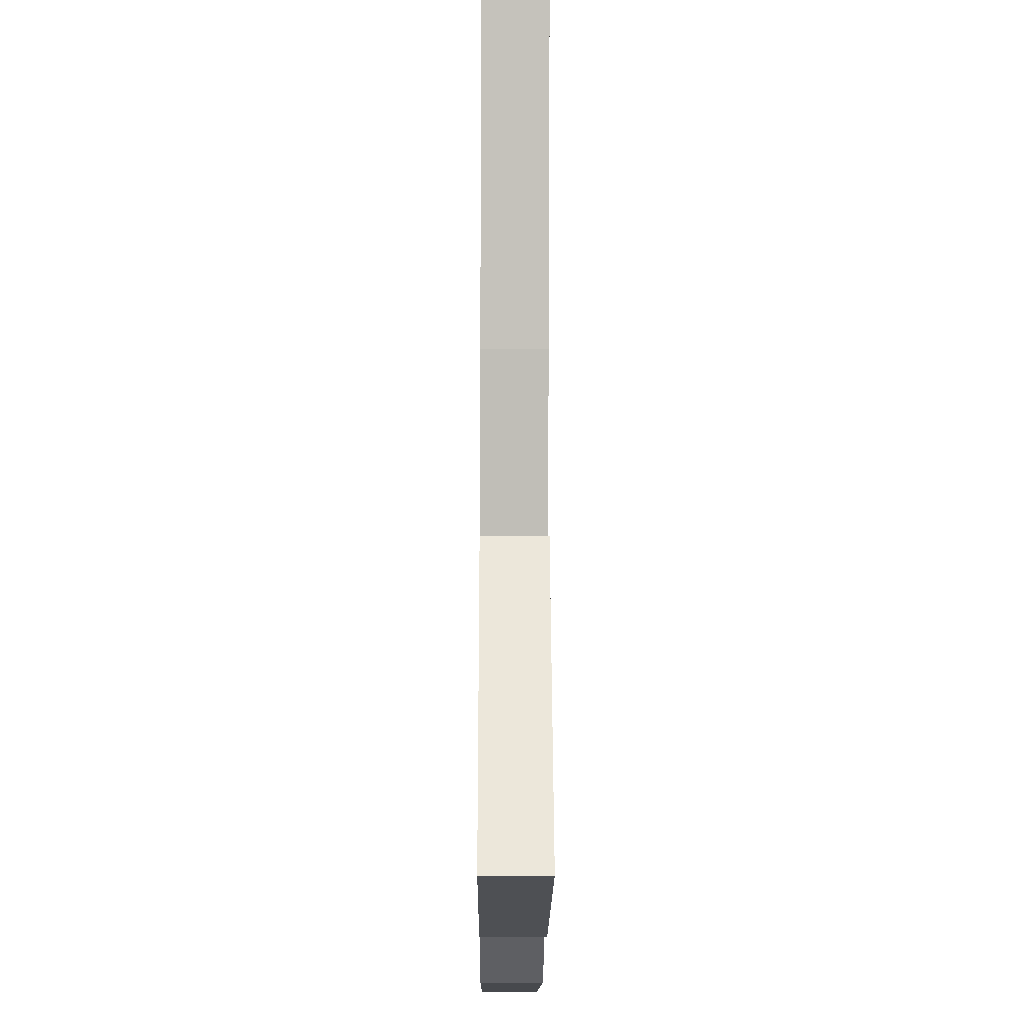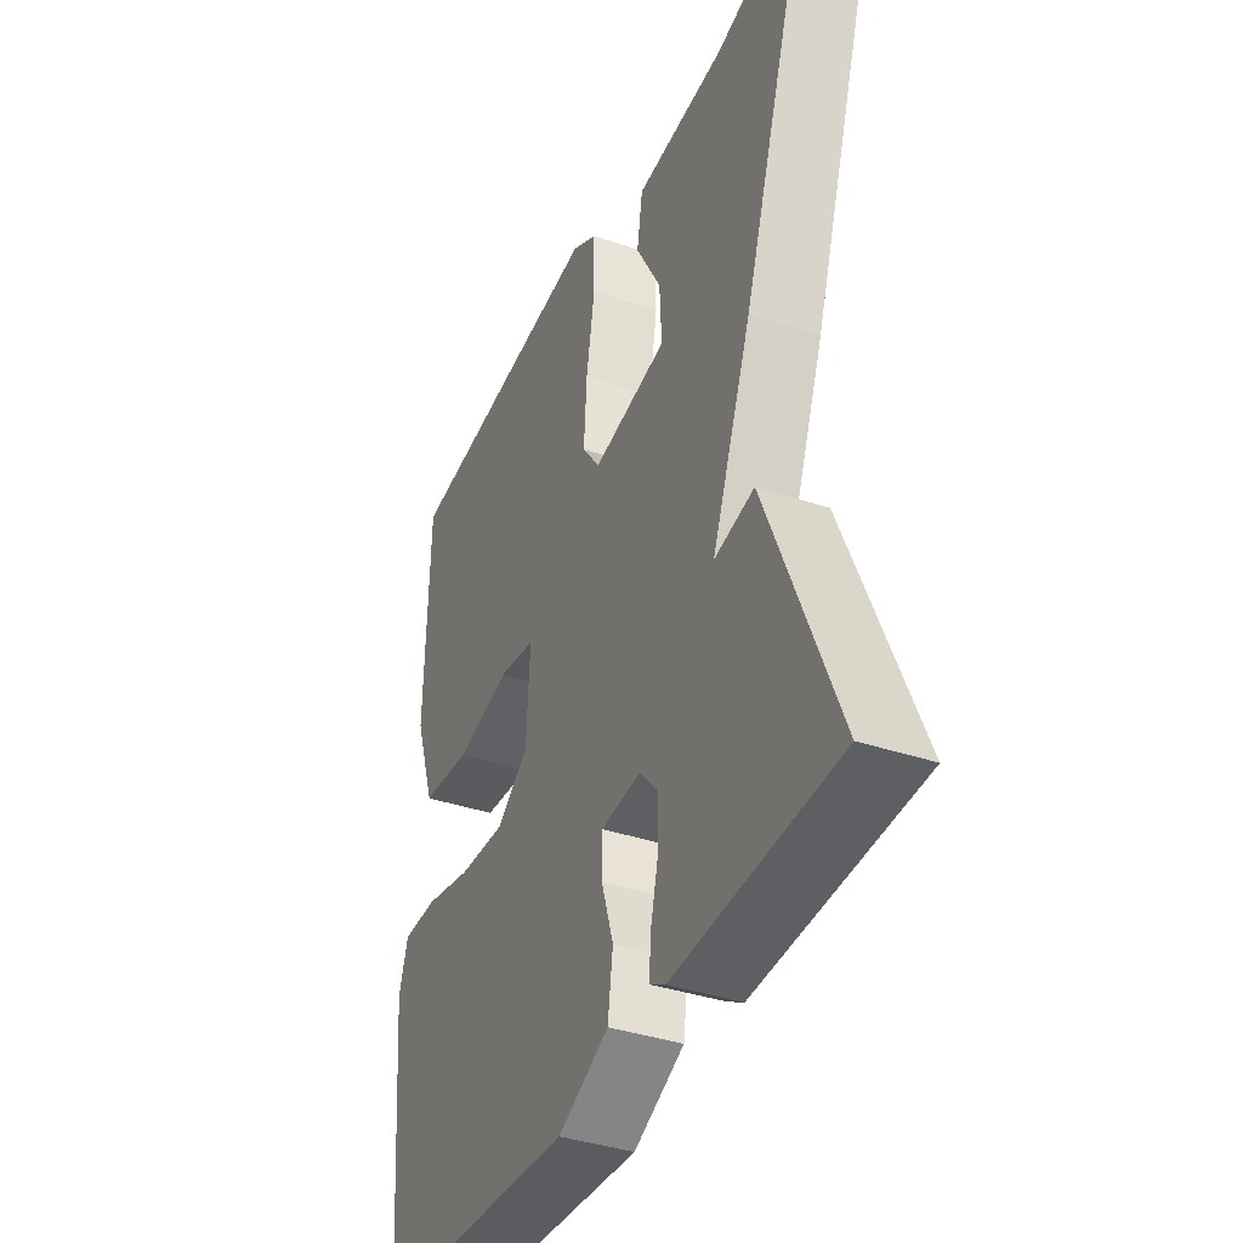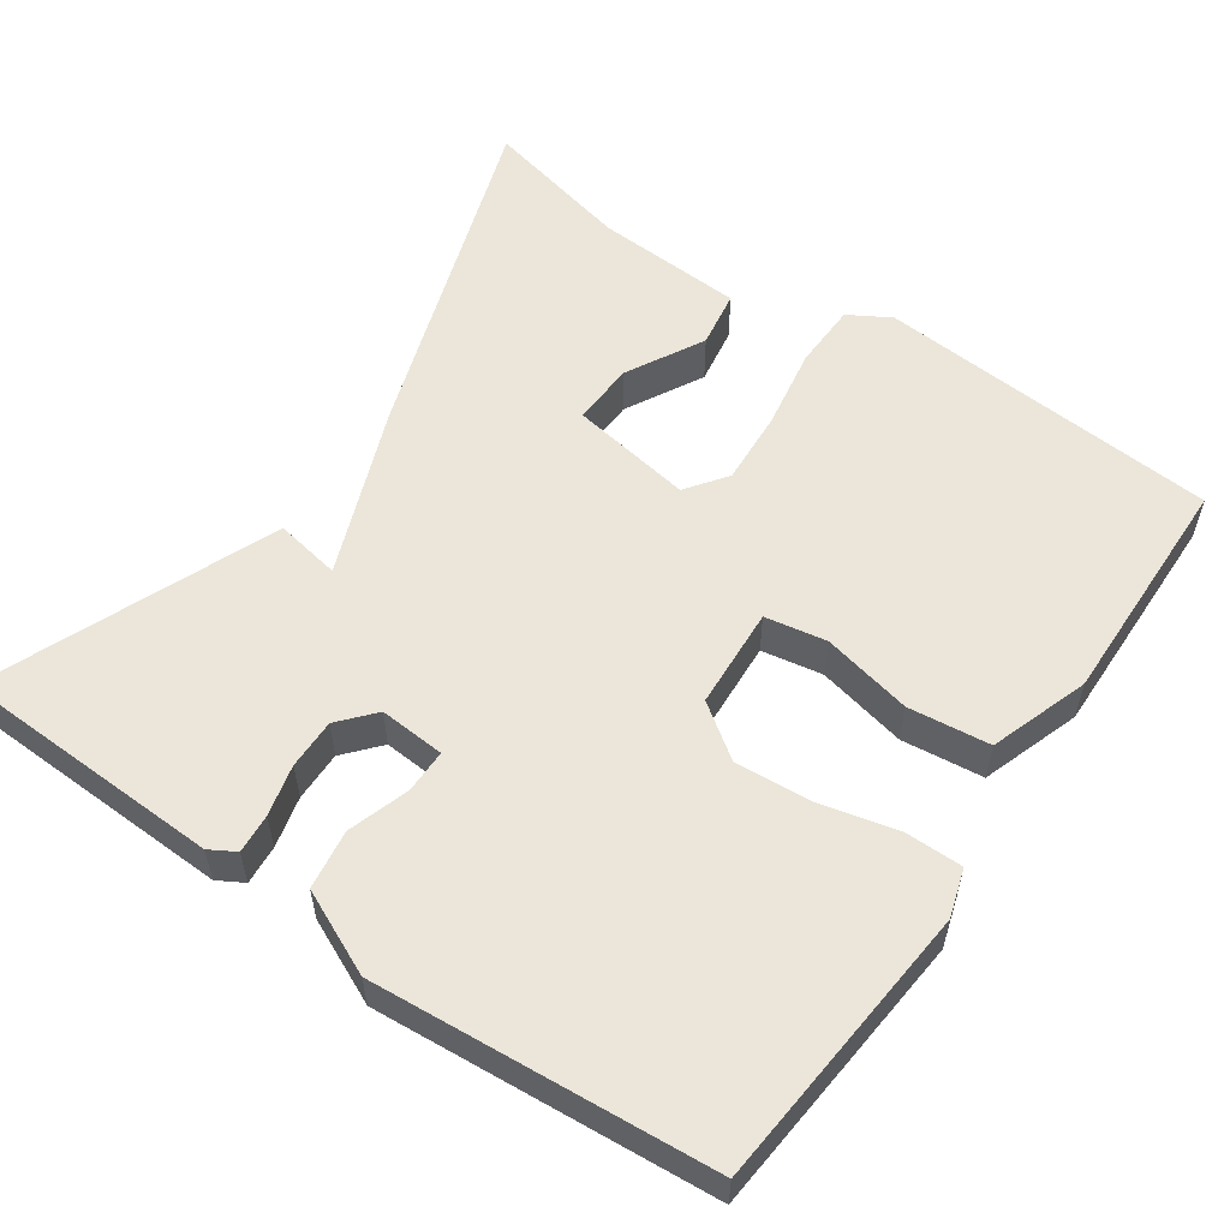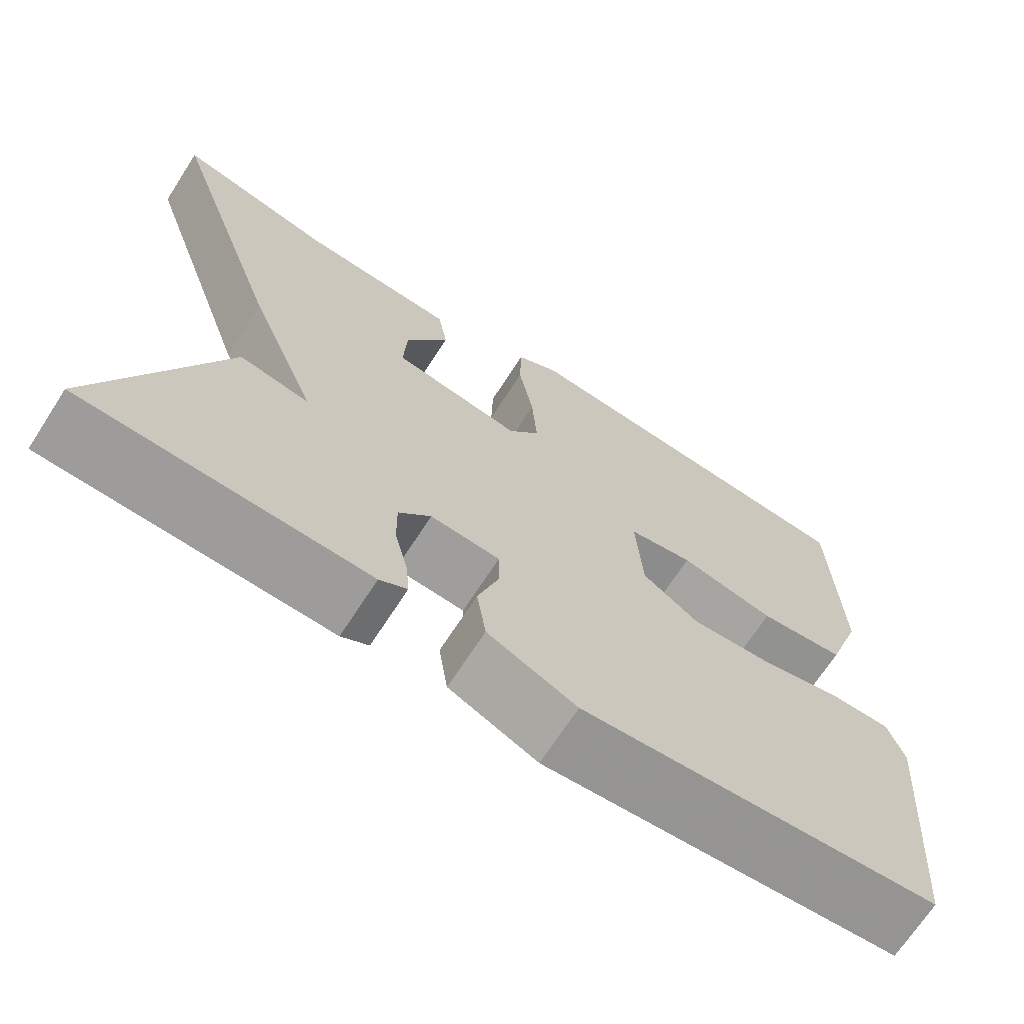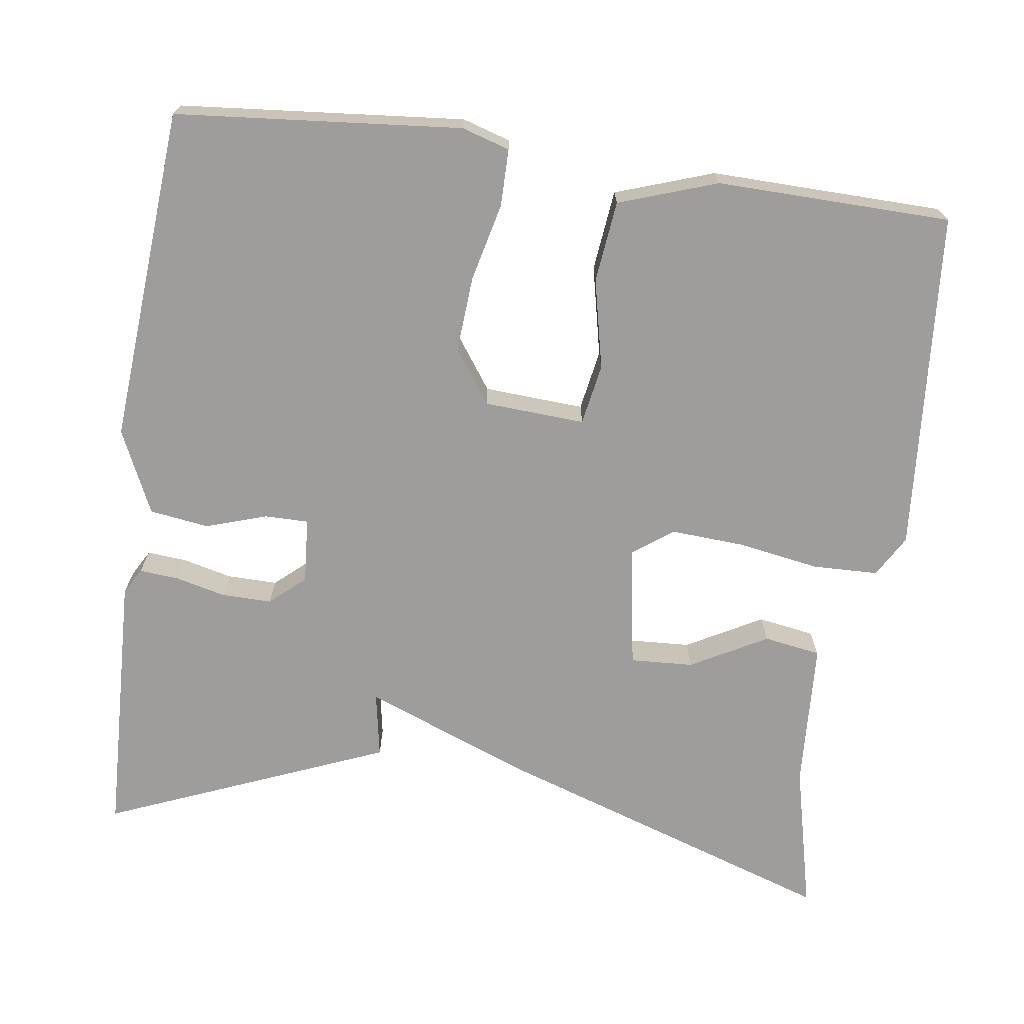
<metadata>
{"format":"obj","ext":"obj","renderer":"f3d","projection":"perspective","resolution":1024,"background":"white","views":[{"elev":-16.9,"azim":89.6,"up":"+Z"},{"elev":-38.5,"azim":67.1,"up":"+Z"},{"elev":56.2,"azim":-145.3,"up":"+Y"},{"elev":-69.4,"azim":147.1,"up":"+Z"},{"elev":-70.4,"azim":-97.8,"up":"+Y"}]}
</metadata>
<code>
v -0.5 0.07 -0.5
v -0.532 0.07 -0.134
v -0.513 0.07 -0.073
v -0.44 0.07 -0.073
v -0.34 0.07 -0.097
v -0.243 0.07 -0.104
v -0.175 0.07 -0.056
v -0.167 0.07 0.073
v -0.245 0.07 0.087
v -0.36 0.07 0.062
v -0.464 0.07 0.074
v -0.507 0.07 0.2
v -0.5 0.07 0.5
v -0.061 0.07 0.533
v -0.008 0.07 0.502
v -0.006 0.07 0.418
v -0.024 0.07 0.313
v -0.03 0.07 0.219
v 0.008 0.07 0.167
v 0.165 0.07 0.193
v 0.161 0.07 0.274
v 0.108 0.07 0.372
v 0.12 0.07 0.445
v 0.31 0.07 0.455
v 0.5 0.07 0.5
v 0.353 0.07 0.062
v 0.269 0.07 -0.153
v 0.353 0.07 -0.138
v 0.5 0.07 -0.5
v 0.158 0.07 -0.512
v 0.125 0.07 -0.493
v 0.129 0.07 -0.443
v 0.145 0.07 -0.378
v 0.146 0.07 -0.314
v 0.107 0.07 -0.269
v 0.023 0.07 -0.275
v 0.023 0.07 -0.331
v 0.048 0.07 -0.409
v 0.037 0.07 -0.485
v -0.07 0.07 -0.534
v -0.5 0 -0.5
v -0.532 0 -0.134
v -0.513 0 -0.073
v -0.44 0 -0.073
v -0.34 0 -0.097
v -0.243 0 -0.104
v -0.175 0 -0.056
v -0.167 0 0.073
v -0.245 0 0.087
v -0.36 0 0.062
v -0.464 0 0.074
v -0.507 0 0.2
v -0.5 0 0.5
v -0.061 0 0.533
v -0.008 0 0.502
v -0.006 0 0.418
v -0.024 0 0.313
v -0.03 0 0.219
v 0.008 0 0.167
v 0.165 0 0.193
v 0.161 0 0.274
v 0.108 0 0.372
v 0.12 0 0.445
v 0.31 0 0.455
v 0.5 0 0.5
v 0.353 0 0.062
v 0.269 0 -0.153
v 0.353 0 -0.138
v 0.5 0 -0.5
v 0.158 0 -0.512
v 0.125 0 -0.493
v 0.129 0 -0.443
v 0.145 0 -0.378
v 0.146 0 -0.314
v 0.107 0 -0.269
v 0.023 0 -0.275
v 0.023 0 -0.331
v 0.048 0 -0.409
v 0.037 0 -0.485
v -0.07 0 -0.534
f 3 4 5
f 2 3 5
f 1 2 5
f 40 1 5
f 39 40 5
f 38 39 5
f 37 38 5
f 36 37 5 6
f 35 36 6 7
f 31 32 33
f 30 31 33
f 29 30 33
f 28 29 33
f 27 28 33
f 27 33 34
f 26 27 34
f 25 26 34
f 24 25 34
f 21 22 23 24
f 20 21 24
f 20 24 34 35
f 15 16 17
f 14 15 17
f 13 14 17
f 12 13 17
f 11 12 17
f 10 11 17
f 9 10 17
f 8 9 17 18
f 35 7 8
f 20 35 8
f 19 20 8
f 8 18 19
f 45 44 43
f 45 43 42
f 45 42 41
f 45 41 80
f 45 80 79
f 45 79 78
f 45 78 77
f 46 45 77 76
f 47 46 76 75
f 73 72 71
f 73 71 70
f 73 70 69
f 73 69 68
f 73 68 67
f 74 73 67
f 74 67 66
f 74 66 65
f 74 65 64
f 64 63 62 61
f 64 61 60
f 75 74 64 60
f 57 56 55
f 57 55 54
f 57 54 53
f 57 53 52
f 57 52 51
f 57 51 50
f 57 50 49
f 58 57 49 48
f 48 47 75
f 48 75 60
f 48 60 59
f 59 58 48
f 1 41 42 2
f 2 42 43 3
f 3 43 44 4
f 4 44 45 5
f 5 45 46 6
f 6 46 47 7
f 7 47 48 8
f 8 48 49 9
f 9 49 50 10
f 10 50 51 11
f 11 51 52 12
f 12 52 53 13
f 13 53 54 14
f 14 54 55 15
f 15 55 56 16
f 16 56 57 17
f 17 57 58 18
f 18 58 59 19
f 19 59 60 20
f 20 60 61 21
f 21 61 62 22
f 22 62 63 23
f 23 63 64 24
f 24 64 65 25
f 25 65 66 26
f 26 66 67 27
f 27 67 68 28
f 28 68 69 29
f 29 69 70 30
f 30 70 71 31
f 31 71 72 32
f 32 72 73 33
f 33 73 74 34
f 34 74 75 35
f 35 75 76 36
f 36 76 77 37
f 37 77 78 38
f 38 78 79 39
f 39 79 80 40
f 40 80 41 1

</code>
